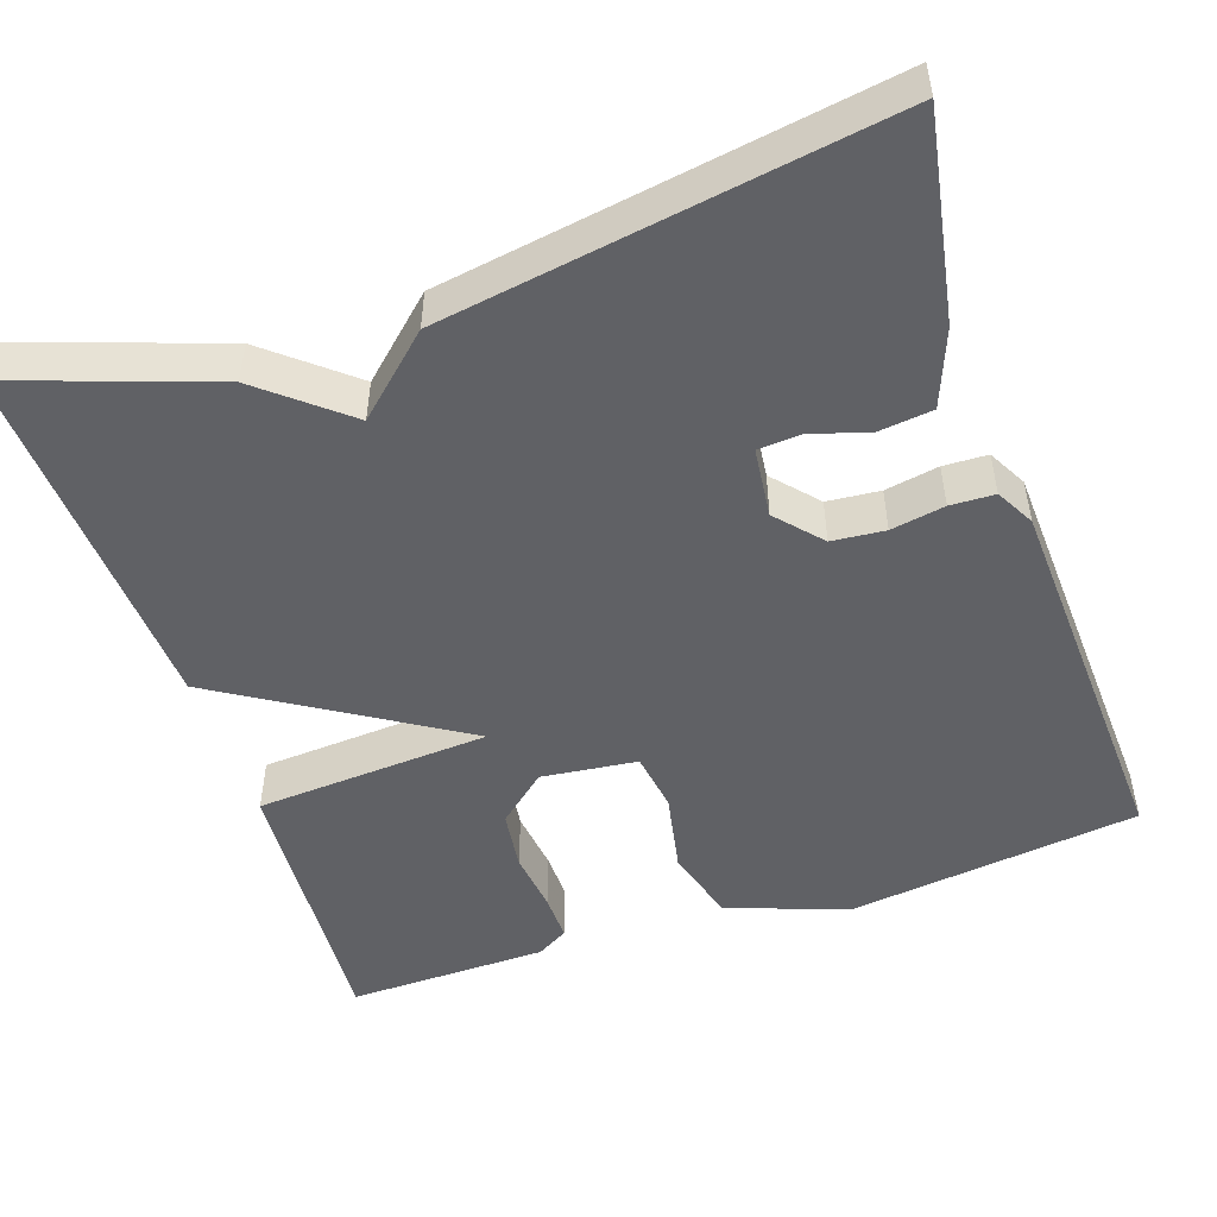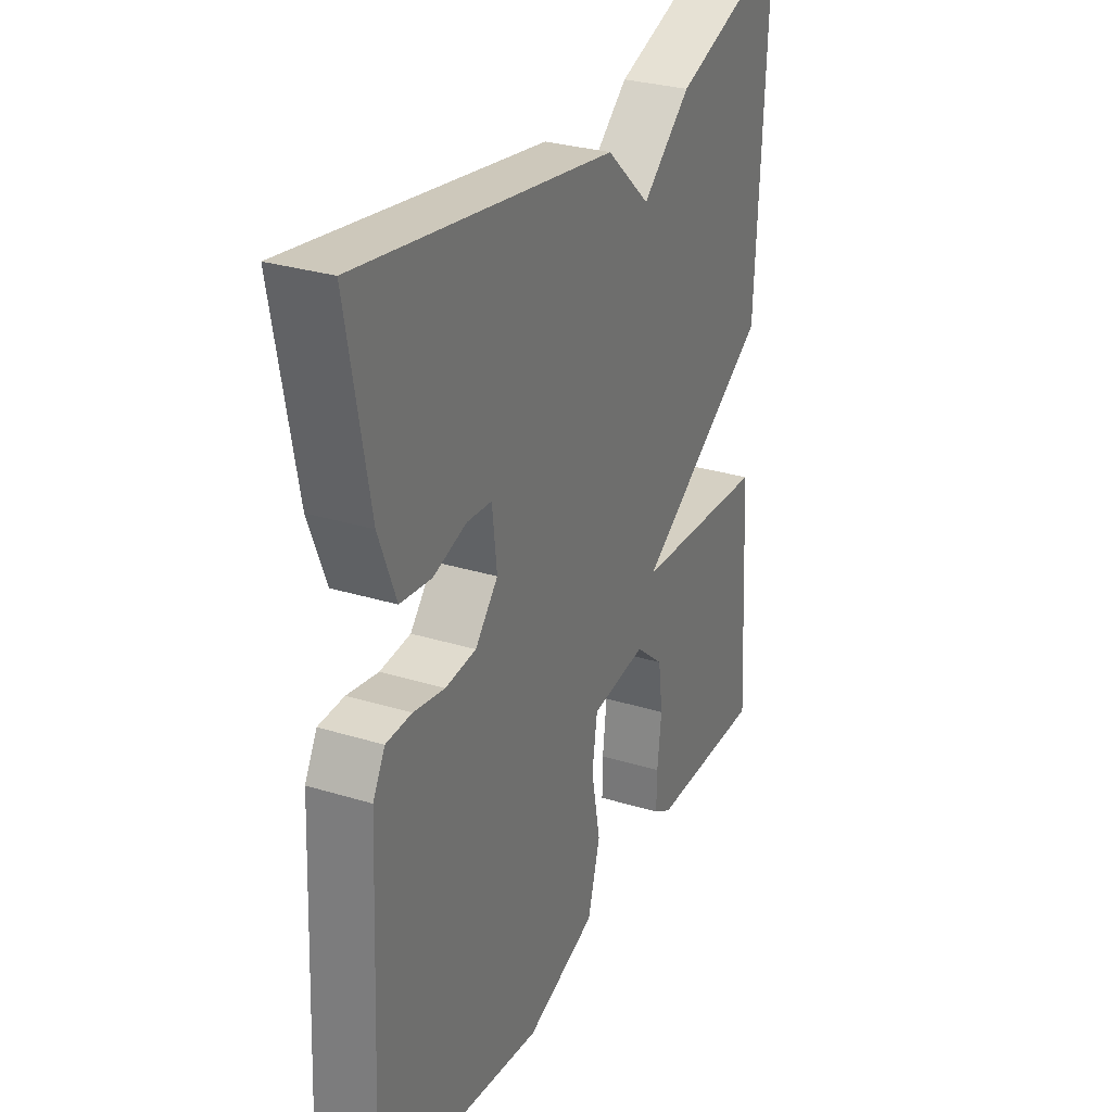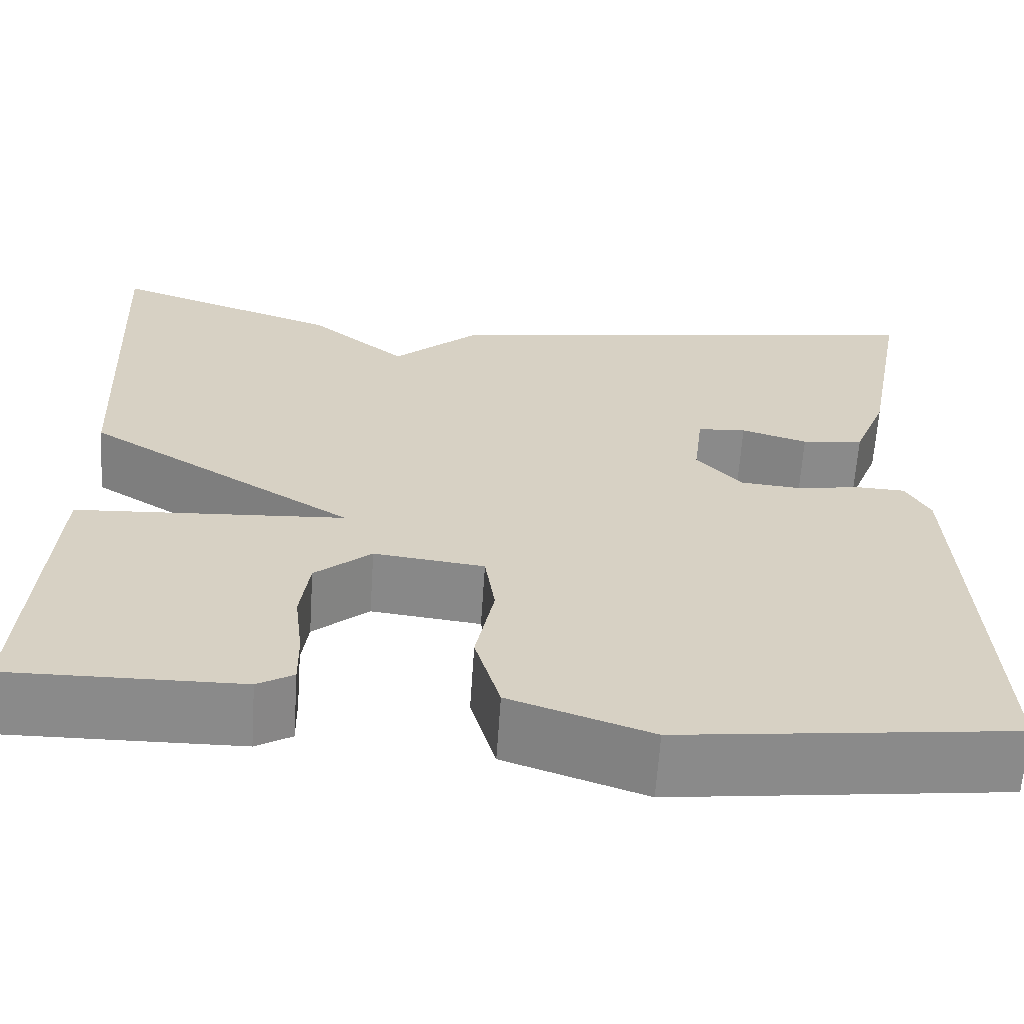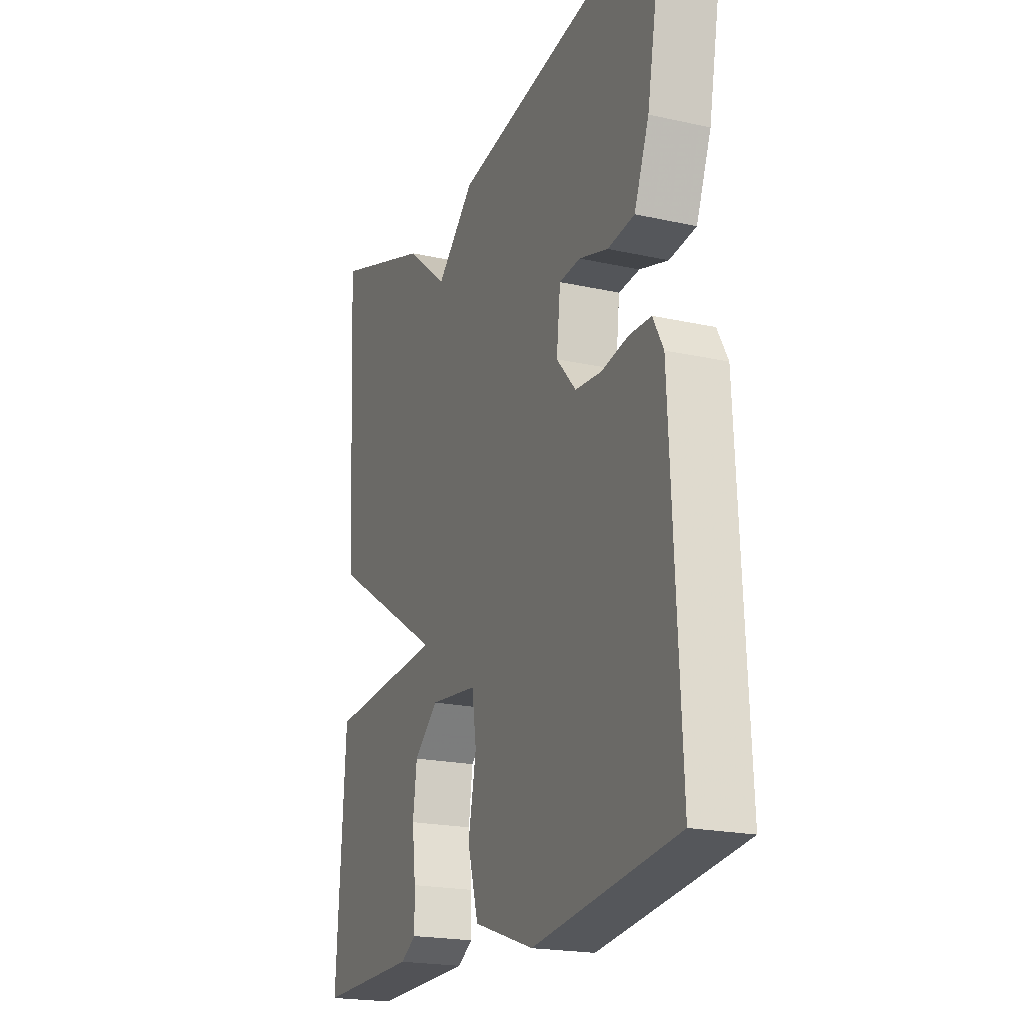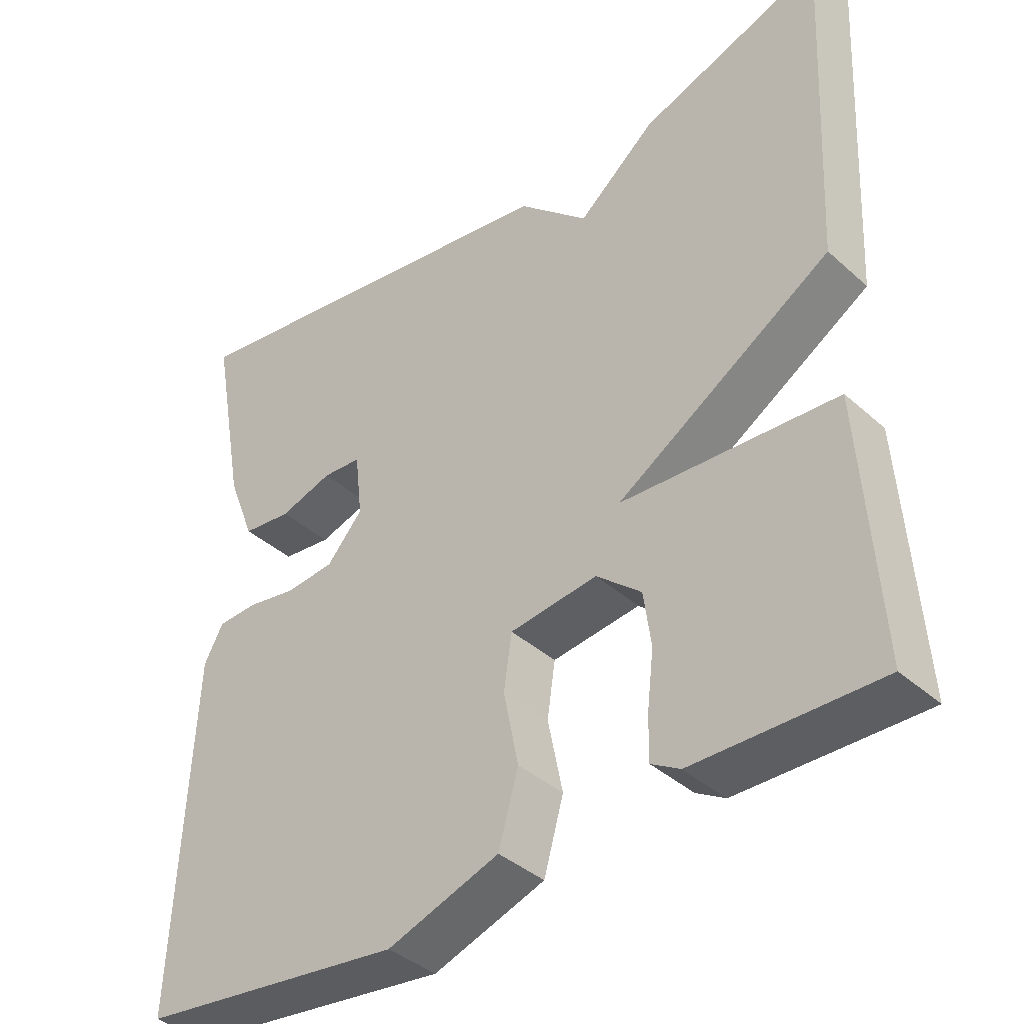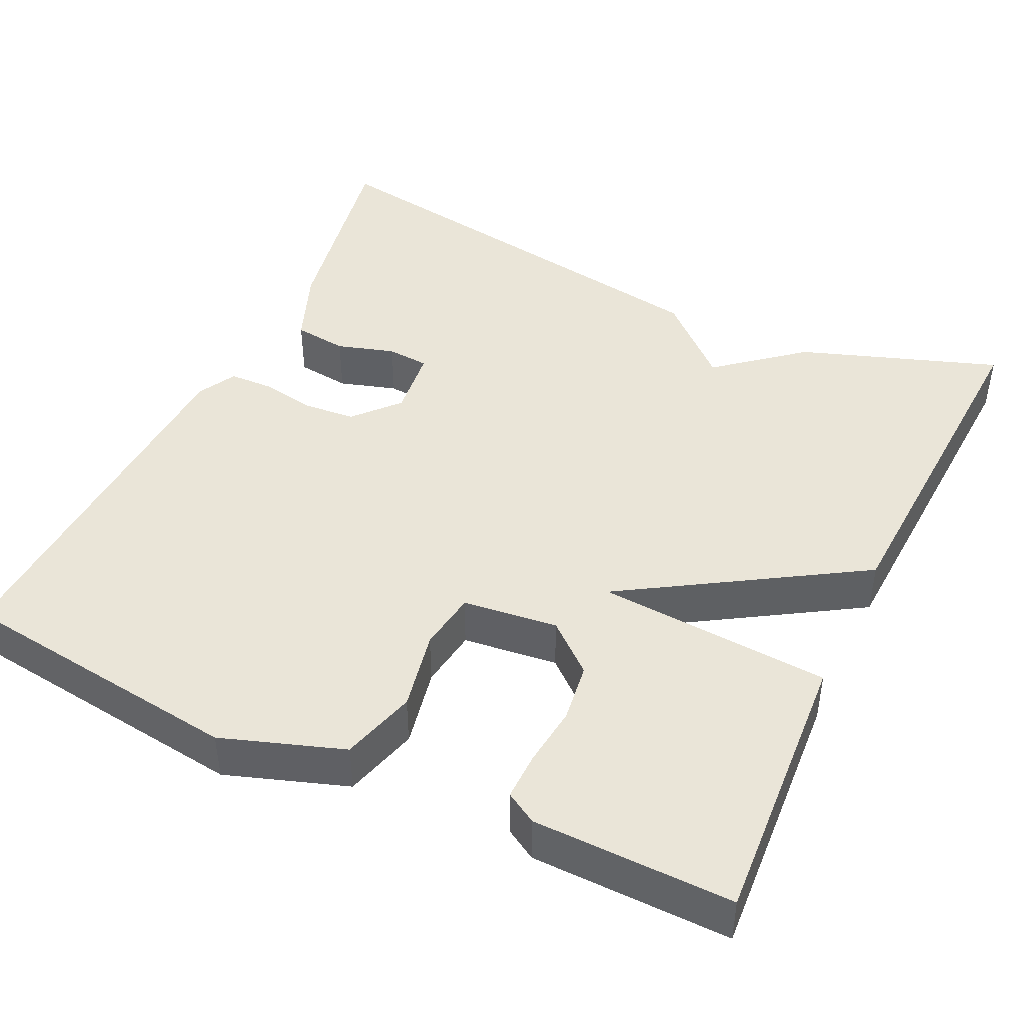
<metadata>
{"format":"obj","ext":"obj","renderer":"f3d","projection":"perspective","resolution":1024,"background":"white","views":[{"elev":-49.9,"azim":18.8,"up":"+Y"},{"elev":29.5,"azim":114.4,"up":"+Z"},{"elev":-63.5,"azim":-3.8,"up":"+Z"},{"elev":-20.4,"azim":67.9,"up":"+Z"},{"elev":-39.0,"azim":-138.0,"up":"+Z"},{"elev":44.7,"azim":-154.6,"up":"+Y"}]}
</metadata>
<code>
v 0.5 0.07 -0.5
v 0.139 0.07 -0.546
v -0.013 0.07 -0.494
v -0.04 0.07 -0.4
v -0.02 0.07 -0.3
v -0.031 0.07 -0.226
v -0.15 0.07 -0.212
v -0.211 0.07 -0.264
v -0.221 0.07 -0.338
v -0.212 0.07 -0.414
v -0.211 0.07 -0.473
v -0.25 0.07 -0.496
v -0.5 0.07 -0.5
v -0.477 0.07 -0.151
v -0.185 0.07 -0.132
v -0.477 0.07 0.049
v -0.5 0.07 0.5
v -0.251 0.07 0.413
v -0.146 0.07 0.326
v -0.051 0.07 0.413
v 0.5 0.07 0.5
v 0.453 0.07 0.245
v 0.416 0.07 0.15
v 0.349 0.07 0.142
v 0.277 0.07 0.164
v 0.224 0.07 0.16
v 0.214 0.07 0.073
v 0.263 0.07 0.018
v 0.329 0.07 0.012
v 0.396 0.07 0.024
v 0.451 0.07 0.022
v 0.477 0.07 -0.026
v 0.5 0 -0.5
v 0.139 0 -0.546
v -0.013 0 -0.494
v -0.04 0 -0.4
v -0.02 0 -0.3
v -0.031 0 -0.226
v -0.15 0 -0.212
v -0.211 0 -0.264
v -0.221 0 -0.338
v -0.212 0 -0.414
v -0.211 0 -0.473
v -0.25 0 -0.496
v -0.5 0 -0.5
v -0.477 0 -0.151
v -0.185 0 -0.132
v -0.477 0 0.049
v -0.5 0 0.5
v -0.251 0 0.413
v -0.146 0 0.326
v -0.051 0 0.413
v 0.5 0 0.5
v 0.453 0 0.245
v 0.416 0 0.15
v 0.349 0 0.142
v 0.277 0 0.164
v 0.224 0 0.16
v 0.214 0 0.073
v 0.263 0 0.018
v 0.329 0 0.012
v 0.396 0 0.024
v 0.451 0 0.022
v 0.477 0 -0.026
f 3 4 5
f 2 3 5
f 1 2 5
f 32 1 5
f 31 32 5
f 30 31 5
f 29 30 5
f 28 29 5 6
f 27 28 6 7
f 26 27 7
f 23 24 25
f 22 23 25
f 21 22 25
f 20 21 25
f 19 20 25
f 19 25 26
f 17 18 19
f 16 17 19
f 15 16 19
f 15 19 26 7
f 12 13 14
f 11 12 14
f 10 11 14
f 9 10 14
f 8 9 14
f 7 8 14 15
f 37 36 35
f 37 35 34
f 37 34 33
f 37 33 64
f 37 64 63
f 37 63 62
f 37 62 61
f 38 37 61 60
f 39 38 60 59
f 39 59 58
f 57 56 55
f 57 55 54
f 57 54 53
f 57 53 52
f 57 52 51
f 58 57 51
f 51 50 49
f 51 49 48
f 51 48 47
f 39 58 51 47
f 46 45 44
f 46 44 43
f 46 43 42
f 46 42 41
f 46 41 40
f 47 46 40 39
f 1 33 34 2
f 2 34 35 3
f 3 35 36 4
f 4 36 37 5
f 5 37 38 6
f 6 38 39 7
f 7 39 40 8
f 8 40 41 9
f 9 41 42 10
f 10 42 43 11
f 11 43 44 12
f 12 44 45 13
f 13 45 46 14
f 14 46 47 15
f 15 47 48 16
f 16 48 49 17
f 17 49 50 18
f 18 50 51 19
f 19 51 52 20
f 20 52 53 21
f 21 53 54 22
f 22 54 55 23
f 23 55 56 24
f 24 56 57 25
f 25 57 58 26
f 26 58 59 27
f 27 59 60 28
f 28 60 61 29
f 29 61 62 30
f 30 62 63 31
f 31 63 64 32
f 32 64 33 1

</code>
